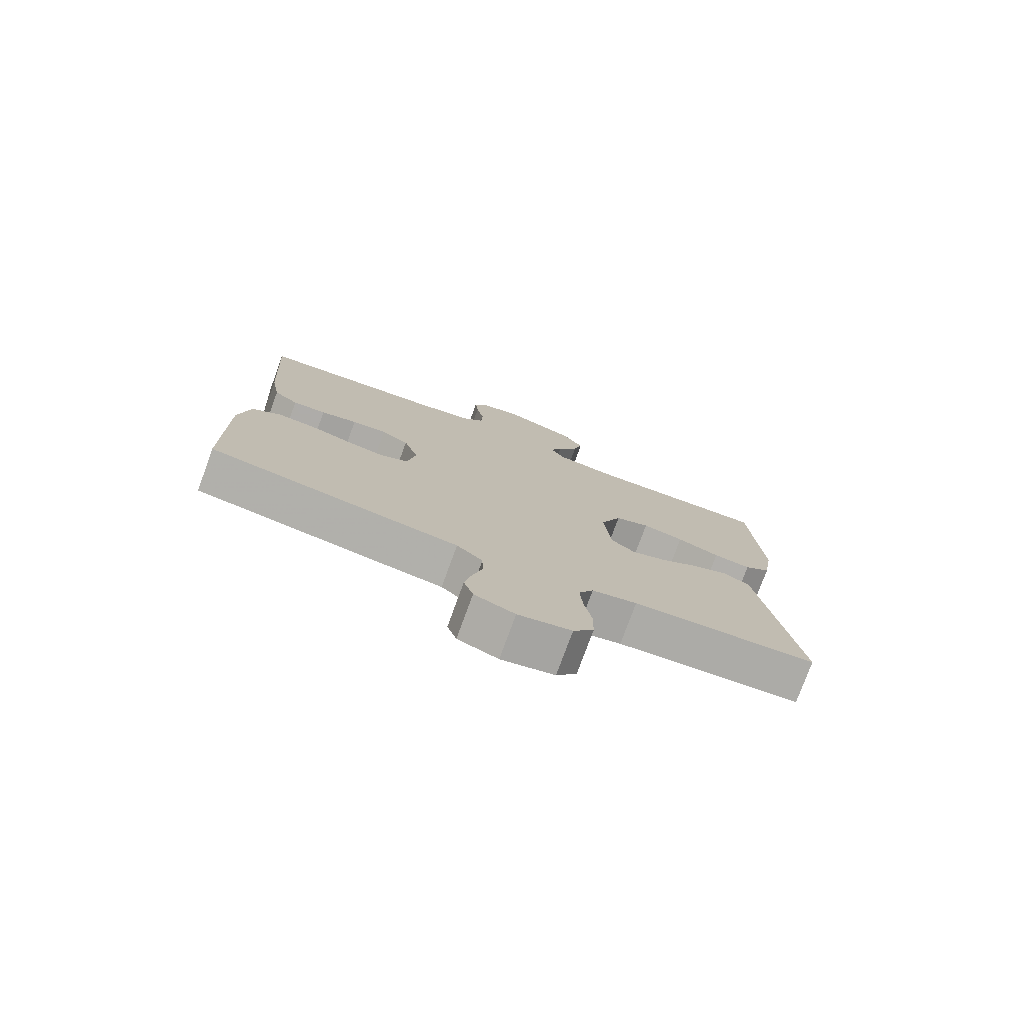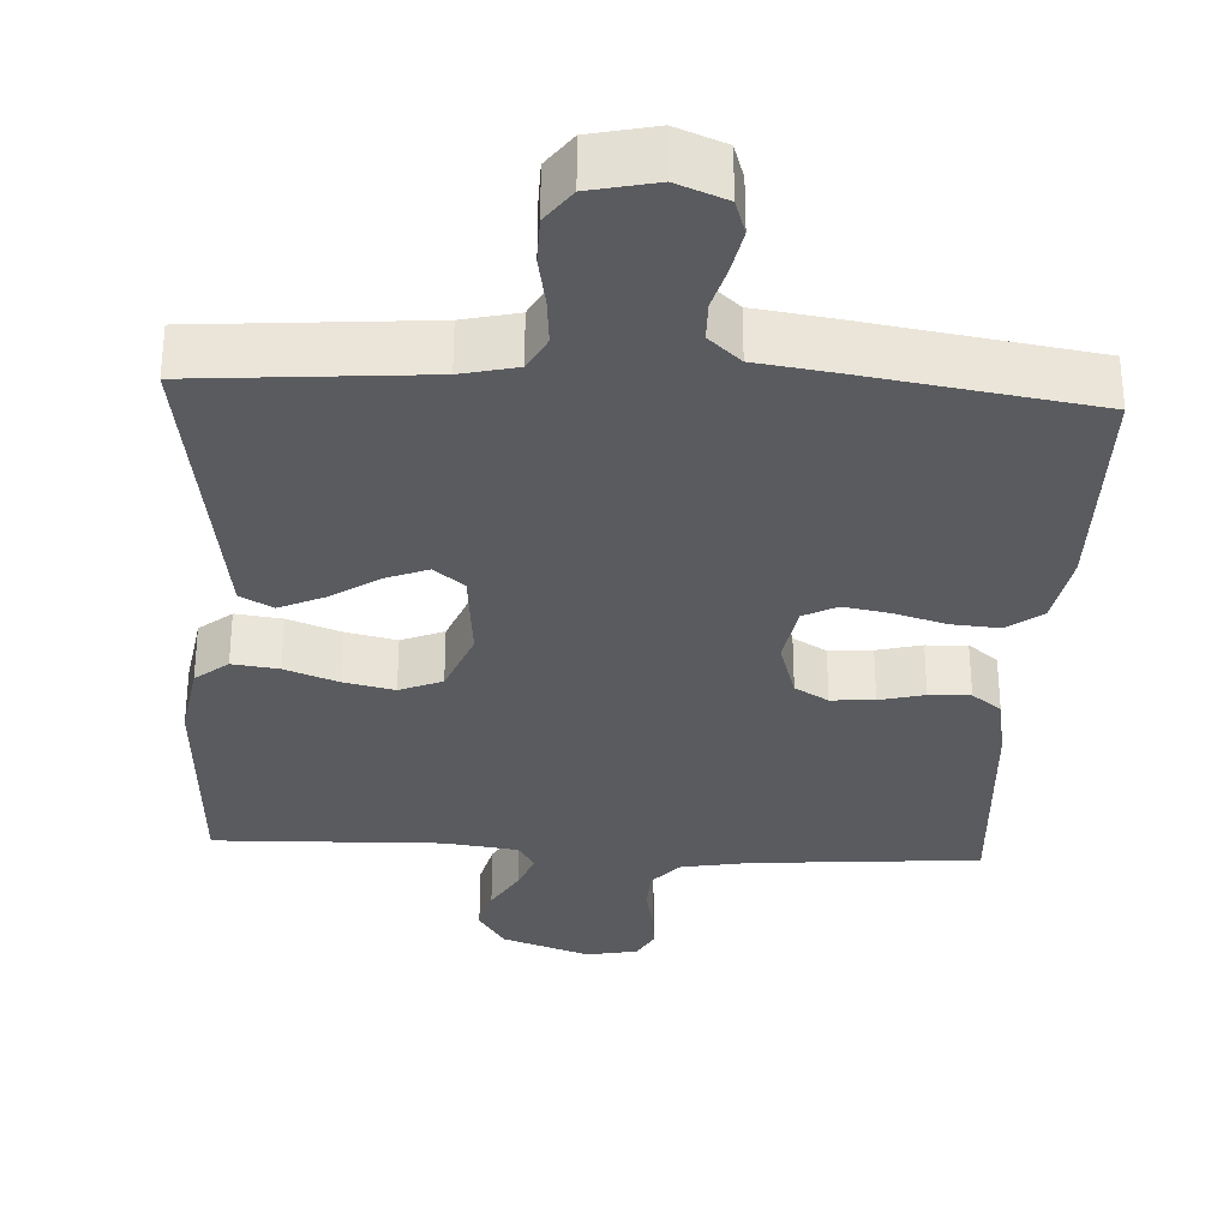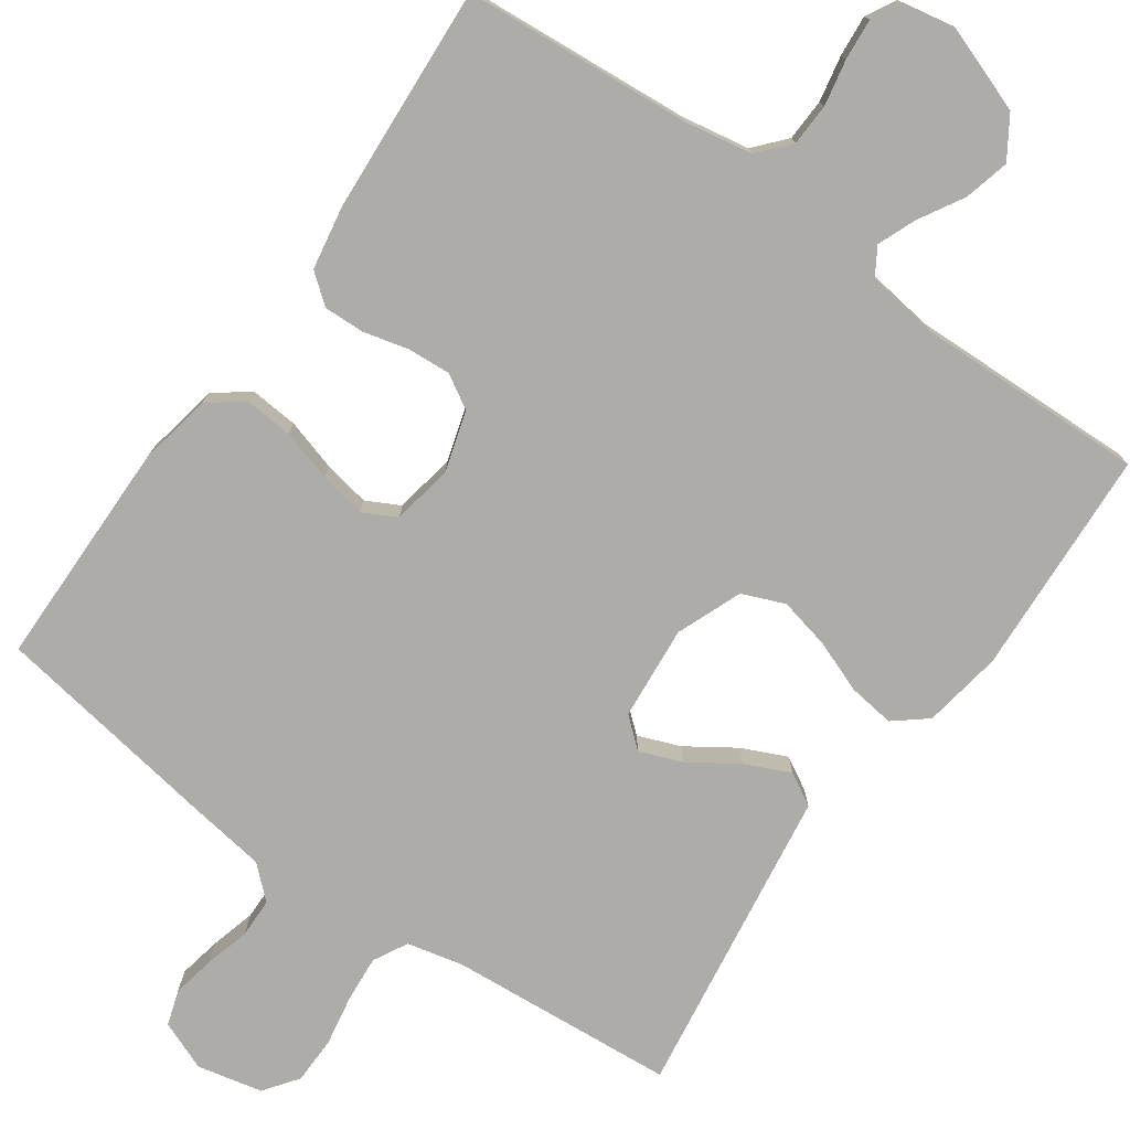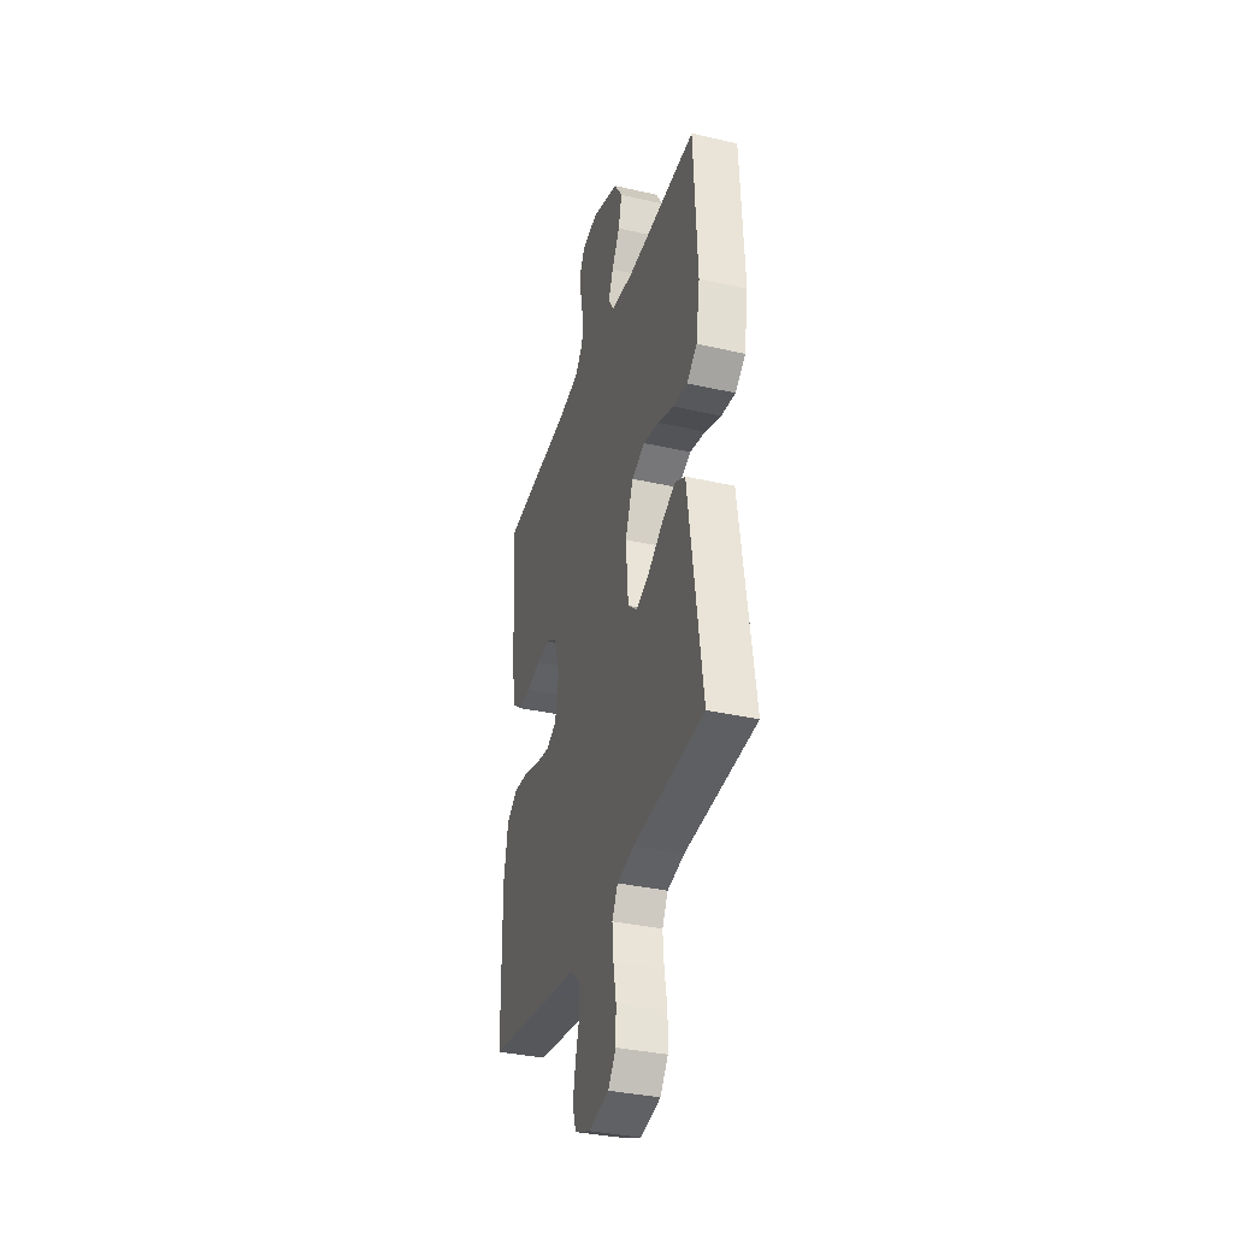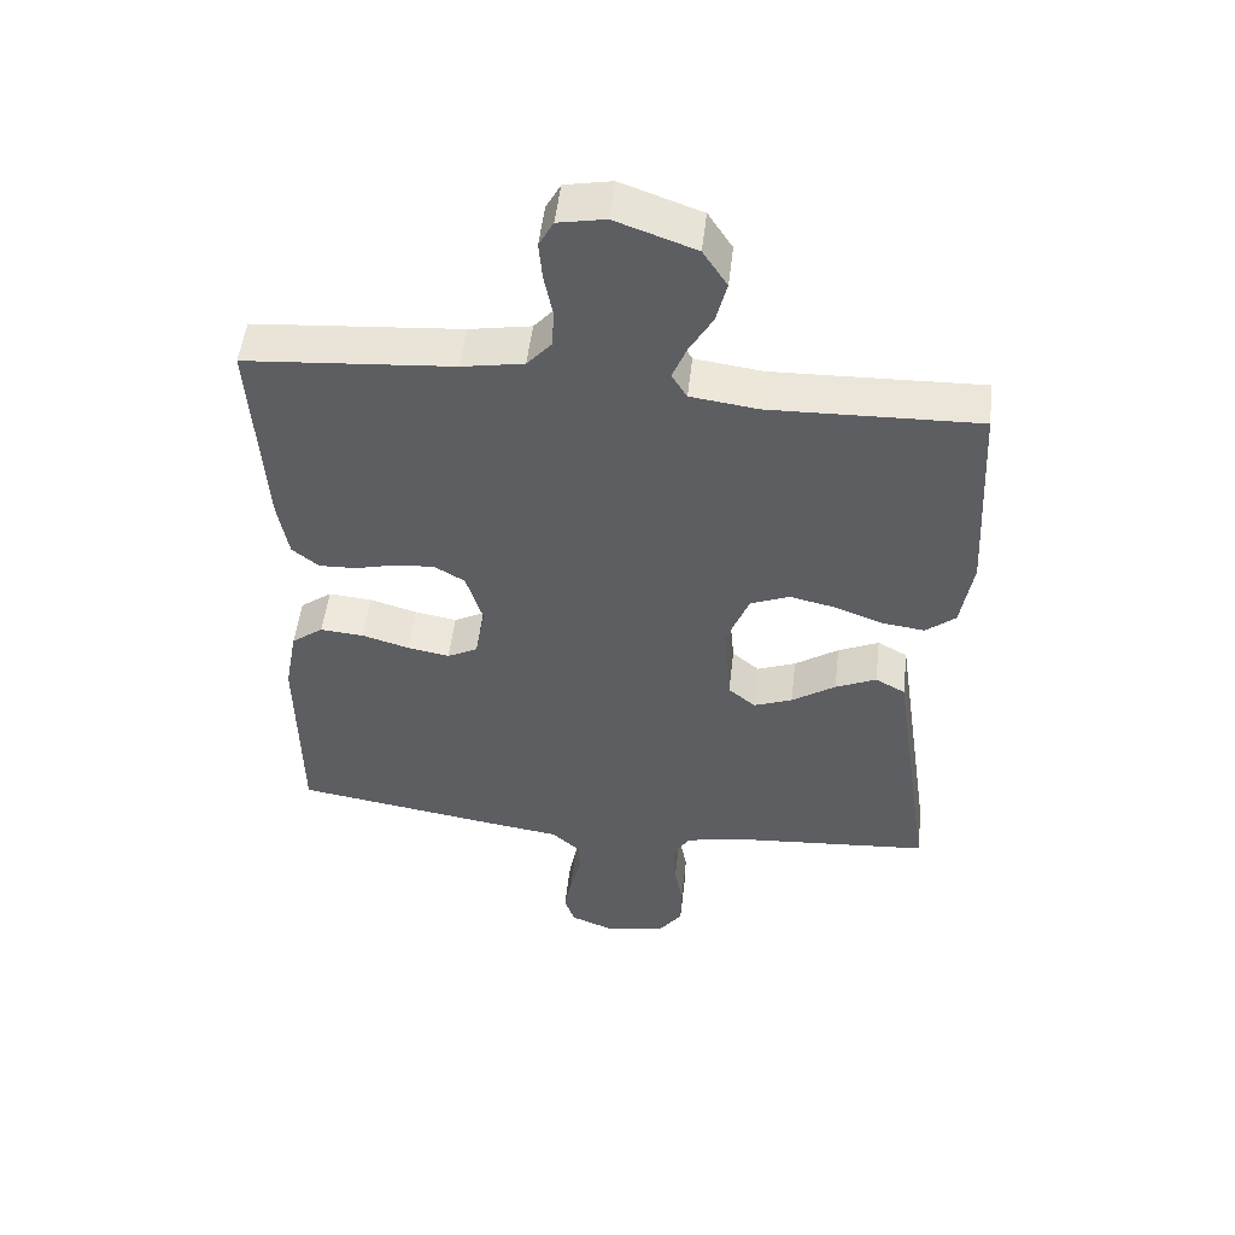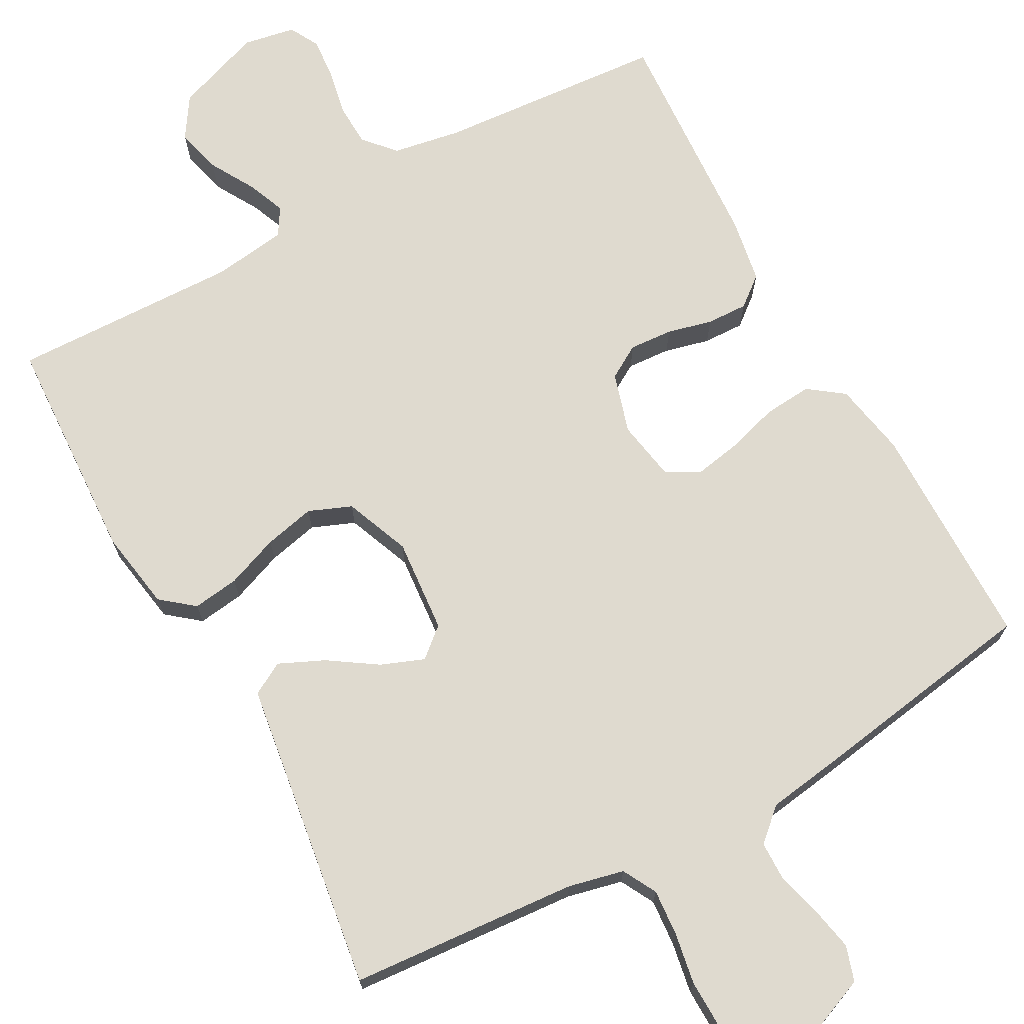
<metadata>
{"format":"obj","ext":"obj","renderer":"f3d","projection":"perspective","resolution":1024,"background":"white","views":[{"elev":-77.5,"azim":-20.1,"up":"+Z"},{"elev":-32.3,"azim":176.9,"up":"+Y"},{"elev":-76.6,"azim":-35.3,"up":"+Y"},{"elev":-35.3,"azim":73.2,"up":"+Z"},{"elev":51.3,"azim":6.6,"up":"+Z"},{"elev":70.7,"azim":151.1,"up":"+Y"}]}
</metadata>
<code>
v 0.5 0.07 -0.5
v 0.2 0.07 -0.524
v 0.127 0.07 -0.541
v 0.103 0.07 -0.586
v 0.108 0.07 -0.647
v 0.12 0.07 -0.714
v 0.119 0.07 -0.776
v 0.086 0.07 -0.821
v 0 0.07 -0.84
v -0.065 0.07 -0.814
v -0.08 0.07 -0.768
v -0.069 0.07 -0.711
v -0.053 0.07 -0.652
v -0.054 0.07 -0.6
v -0.096 0.07 -0.562
v -0.2 0.07 -0.547
v -0.5 0.07 -0.5
v -0.503 0.07 -0.2
v -0.485 0.07 -0.102
v -0.439 0.07 -0.068
v -0.376 0.07 -0.073
v -0.308 0.07 -0.093
v -0.247 0.07 -0.104
v -0.203 0.07 -0.081
v -0.189 0.07 0
v -0.213 0.07 0.079
v -0.257 0.07 0.105
v -0.314 0.07 0.101
v -0.373 0.07 0.086
v -0.427 0.07 0.084
v -0.466 0.07 0.115
v -0.481 0.07 0.2
v -0.5 0.07 0.5
v -0.2 0.07 0.524
v -0.11 0.07 0.54
v -0.074 0.07 0.581
v -0.072 0.07 0.637
v -0.084 0.07 0.697
v -0.089 0.07 0.752
v -0.068 0.07 0.791
v 0 0.07 0.804
v 0.115 0.07 0.763
v 0.15 0.07 0.709
v 0.135 0.07 0.649
v 0.101 0.07 0.59
v 0.081 0.07 0.54
v 0.103 0.07 0.504
v 0.2 0.07 0.491
v 0.5 0.07 0.5
v 0.516 0.07 0.2
v 0.499 0.07 0.095
v 0.456 0.07 0.06
v 0.395 0.07 0.068
v 0.326 0.07 0.094
v 0.259 0.07 0.109
v 0.203 0.07 0.086
v 0.169 0.07 0
v 0.18 0.07 -0.124
v 0.219 0.07 -0.157
v 0.275 0.07 -0.135
v 0.338 0.07 -0.093
v 0.397 0.07 -0.066
v 0.44 0.07 -0.09
v 0.456 0.07 -0.2
v 0.5 0 -0.5
v 0.2 0 -0.524
v 0.127 0 -0.541
v 0.103 0 -0.586
v 0.108 0 -0.647
v 0.12 0 -0.714
v 0.119 0 -0.776
v 0.086 0 -0.821
v 0 0 -0.84
v -0.065 0 -0.814
v -0.08 0 -0.768
v -0.069 0 -0.711
v -0.053 0 -0.652
v -0.054 0 -0.6
v -0.096 0 -0.562
v -0.2 0 -0.547
v -0.5 0 -0.5
v -0.503 0 -0.2
v -0.485 0 -0.102
v -0.439 0 -0.068
v -0.376 0 -0.073
v -0.308 0 -0.093
v -0.247 0 -0.104
v -0.203 0 -0.081
v -0.189 0 0
v -0.213 0 0.079
v -0.257 0 0.105
v -0.314 0 0.101
v -0.373 0 0.086
v -0.427 0 0.084
v -0.466 0 0.115
v -0.481 0 0.2
v -0.5 0 0.5
v -0.2 0 0.524
v -0.11 0 0.54
v -0.074 0 0.581
v -0.072 0 0.637
v -0.084 0 0.697
v -0.089 0 0.752
v -0.068 0 0.791
v 0 0 0.804
v 0.115 0 0.763
v 0.15 0 0.709
v 0.135 0 0.649
v 0.101 0 0.59
v 0.081 0 0.54
v 0.103 0 0.504
v 0.2 0 0.491
v 0.5 0 0.5
v 0.516 0 0.2
v 0.499 0 0.095
v 0.456 0 0.06
v 0.395 0 0.068
v 0.326 0 0.094
v 0.259 0 0.109
v 0.203 0 0.086
v 0.169 0 0
v 0.18 0 -0.124
v 0.219 0 -0.157
v 0.275 0 -0.135
v 0.338 0 -0.093
v 0.397 0 -0.066
v 0.44 0 -0.09
v 0.456 0 -0.2
f 62 63 64
f 61 62 64
f 60 61 64
f 64 1 2
f 60 64 2
f 59 60 2
f 58 59 2 3
f 57 58 3 4
f 52 53 54
f 51 52 54
f 50 51 54
f 49 50 54
f 48 49 54
f 47 48 54 55
f 46 47 55 56
f 43 44 45
f 42 43 45
f 41 42 45
f 40 41 45
f 39 40 45
f 38 39 45
f 37 38 45
f 36 37 45 46
f 46 56 57
f 36 46 57
f 35 36 57
f 32 33 34
f 31 32 34
f 30 31 34
f 29 30 34
f 28 29 34
f 27 28 34 35
f 20 21 22
f 19 20 22
f 18 19 22
f 17 18 22
f 16 17 22
f 15 16 22
f 14 15 22 23
f 11 12 13
f 10 11 13
f 9 10 13
f 8 9 13
f 7 8 13
f 6 7 13
f 5 6 13
f 4 5 13 14
f 14 23 24
f 4 14 24
f 57 4 24
f 26 27 35 57
f 57 24 25
f 25 26 57
f 128 127 126
f 128 126 125
f 128 125 124
f 66 65 128
f 66 128 124
f 66 124 123
f 67 66 123 122
f 68 67 122 121
f 118 117 116
f 118 116 115
f 118 115 114
f 118 114 113
f 118 113 112
f 119 118 112 111
f 120 119 111 110
f 109 108 107
f 109 107 106
f 109 106 105
f 109 105 104
f 109 104 103
f 109 103 102
f 109 102 101
f 110 109 101 100
f 121 120 110
f 121 110 100
f 121 100 99
f 98 97 96
f 98 96 95
f 98 95 94
f 98 94 93
f 98 93 92
f 99 98 92 91
f 86 85 84
f 86 84 83
f 86 83 82
f 86 82 81
f 86 81 80
f 86 80 79
f 87 86 79 78
f 77 76 75
f 77 75 74
f 77 74 73
f 77 73 72
f 77 72 71
f 77 71 70
f 77 70 69
f 78 77 69 68
f 88 87 78
f 88 78 68
f 88 68 121
f 121 99 91 90
f 89 88 121
f 121 90 89
f 1 65 66 2
f 2 66 67 3
f 3 67 68 4
f 4 68 69 5
f 5 69 70 6
f 6 70 71 7
f 7 71 72 8
f 8 72 73 9
f 9 73 74 10
f 10 74 75 11
f 11 75 76 12
f 12 76 77 13
f 13 77 78 14
f 14 78 79 15
f 15 79 80 16
f 16 80 81 17
f 17 81 82 18
f 18 82 83 19
f 19 83 84 20
f 20 84 85 21
f 21 85 86 22
f 22 86 87 23
f 23 87 88 24
f 24 88 89 25
f 25 89 90 26
f 26 90 91 27
f 27 91 92 28
f 28 92 93 29
f 29 93 94 30
f 30 94 95 31
f 31 95 96 32
f 32 96 97 33
f 33 97 98 34
f 34 98 99 35
f 35 99 100 36
f 36 100 101 37
f 37 101 102 38
f 38 102 103 39
f 39 103 104 40
f 40 104 105 41
f 41 105 106 42
f 42 106 107 43
f 43 107 108 44
f 44 108 109 45
f 45 109 110 46
f 46 110 111 47
f 47 111 112 48
f 48 112 113 49
f 49 113 114 50
f 50 114 115 51
f 51 115 116 52
f 52 116 117 53
f 53 117 118 54
f 54 118 119 55
f 55 119 120 56
f 56 120 121 57
f 57 121 122 58
f 58 122 123 59
f 59 123 124 60
f 60 124 125 61
f 61 125 126 62
f 62 126 127 63
f 63 127 128 64
f 64 128 65 1

</code>
